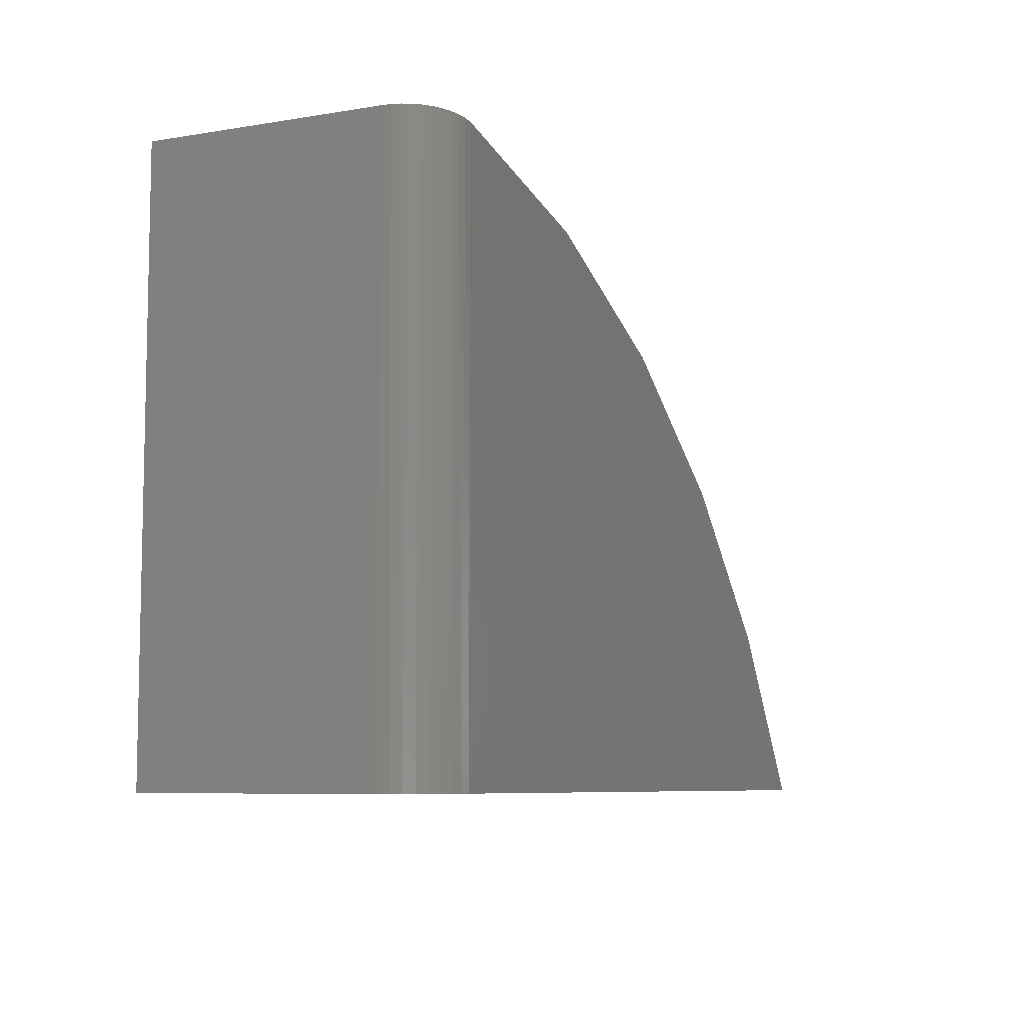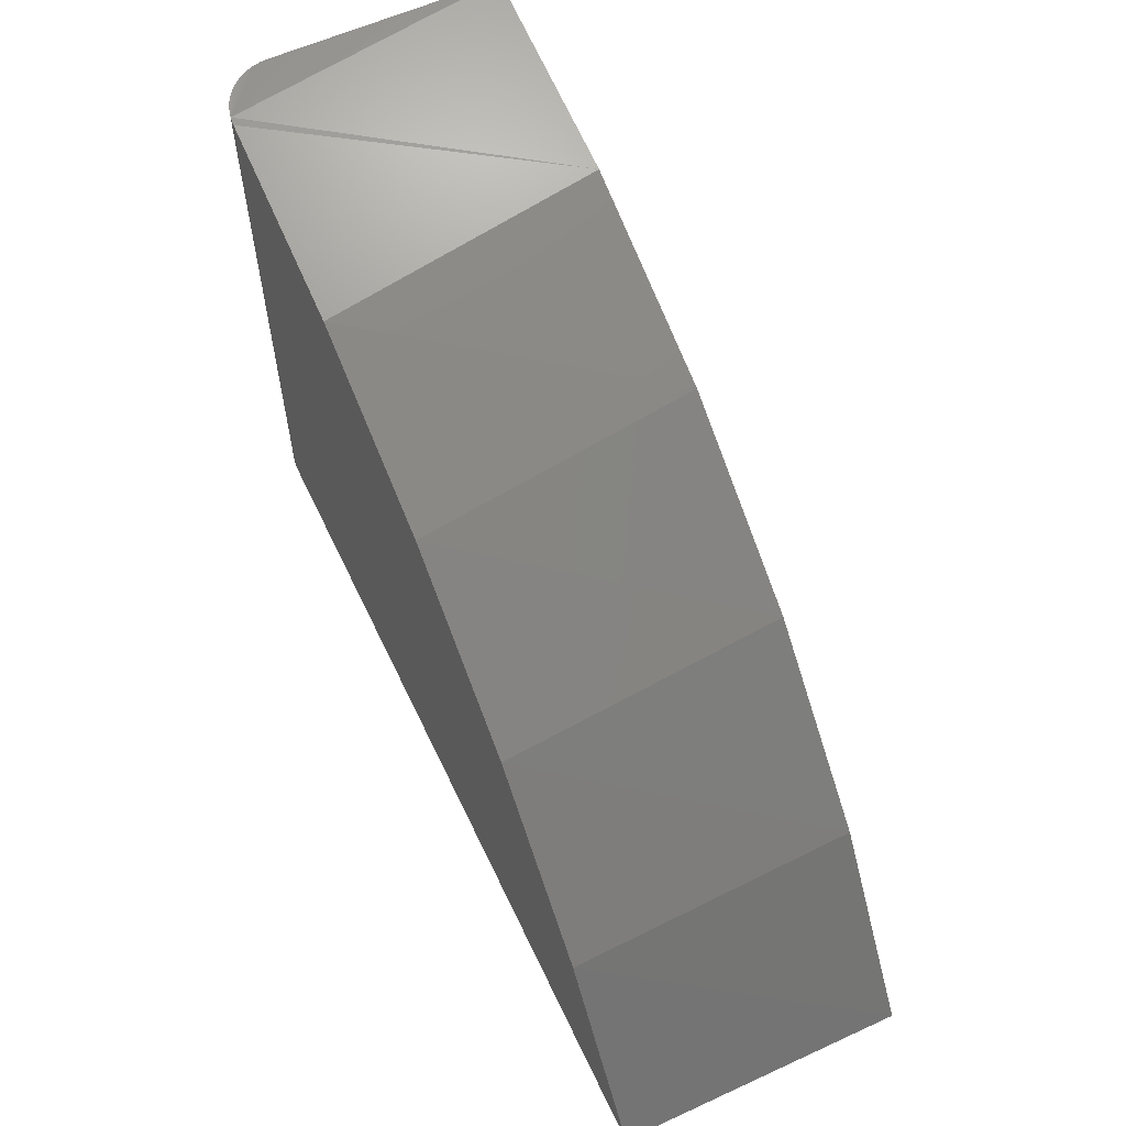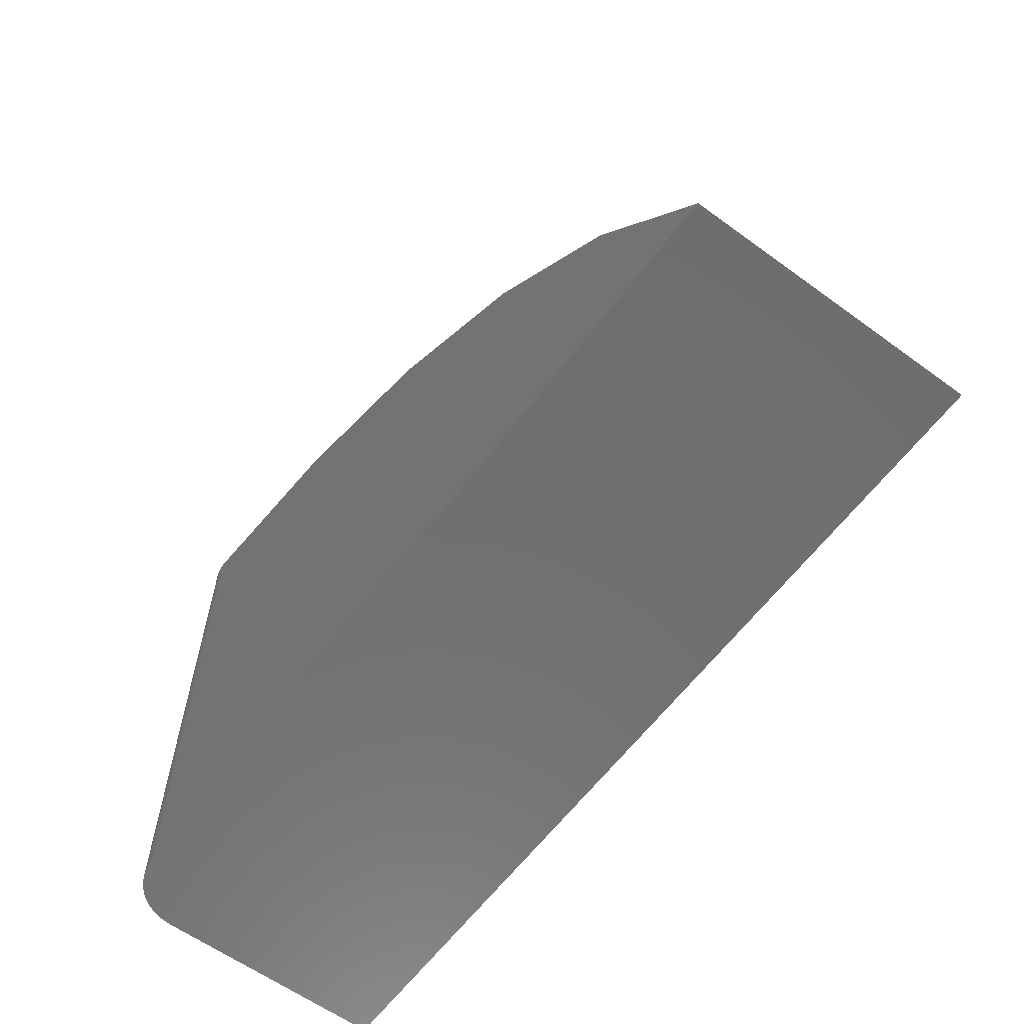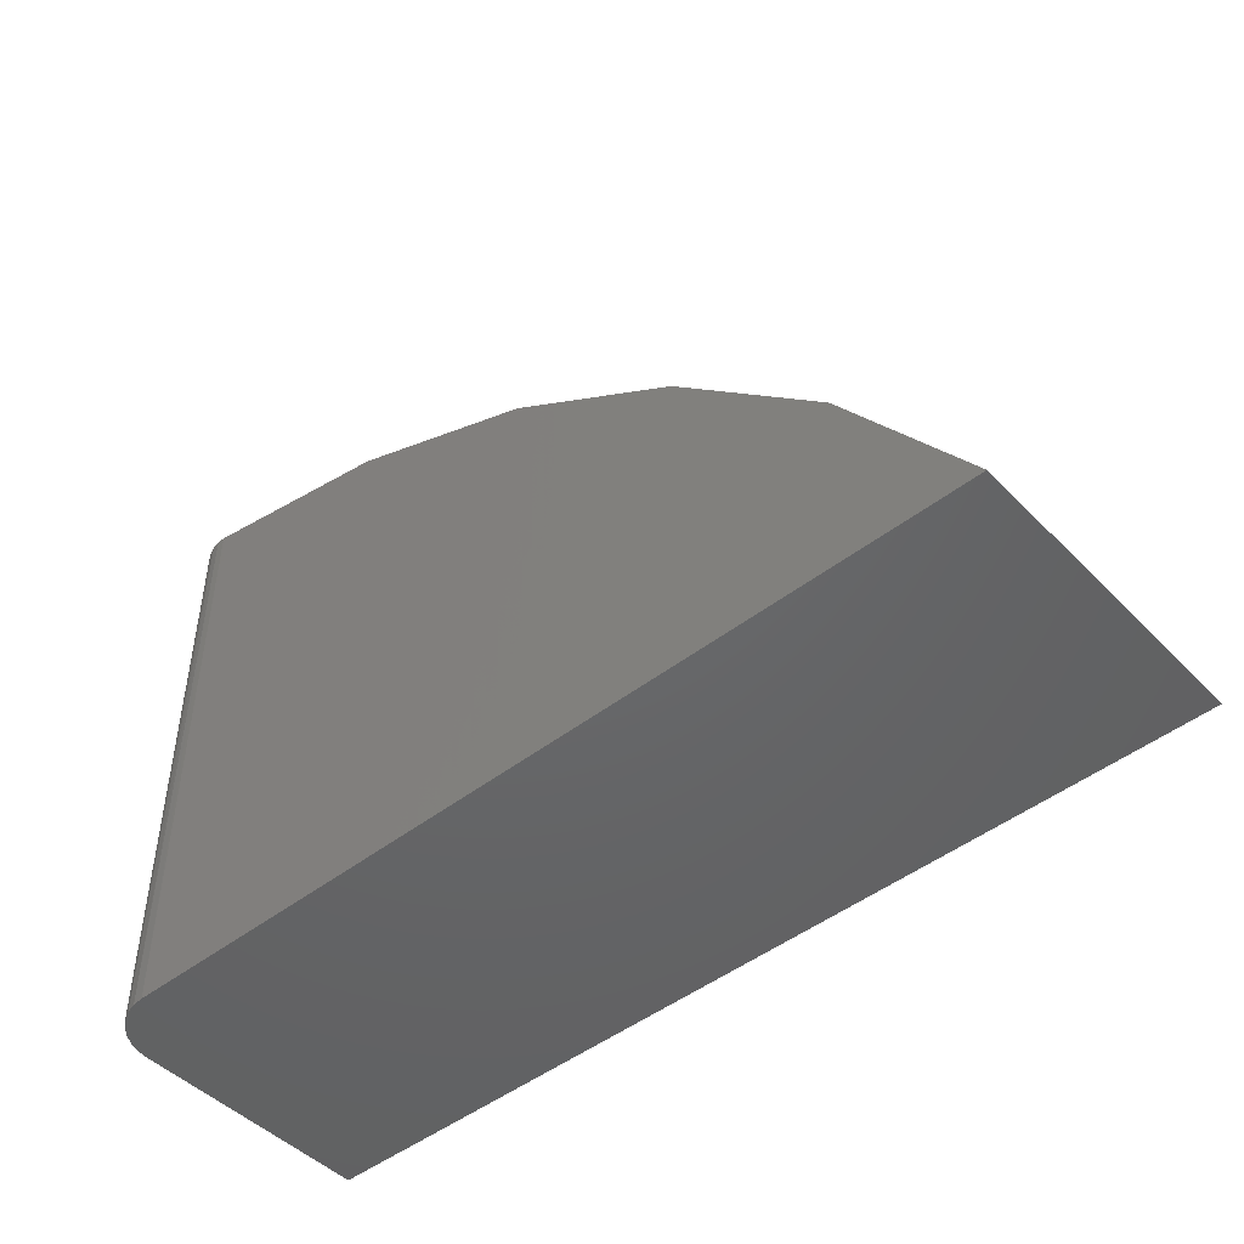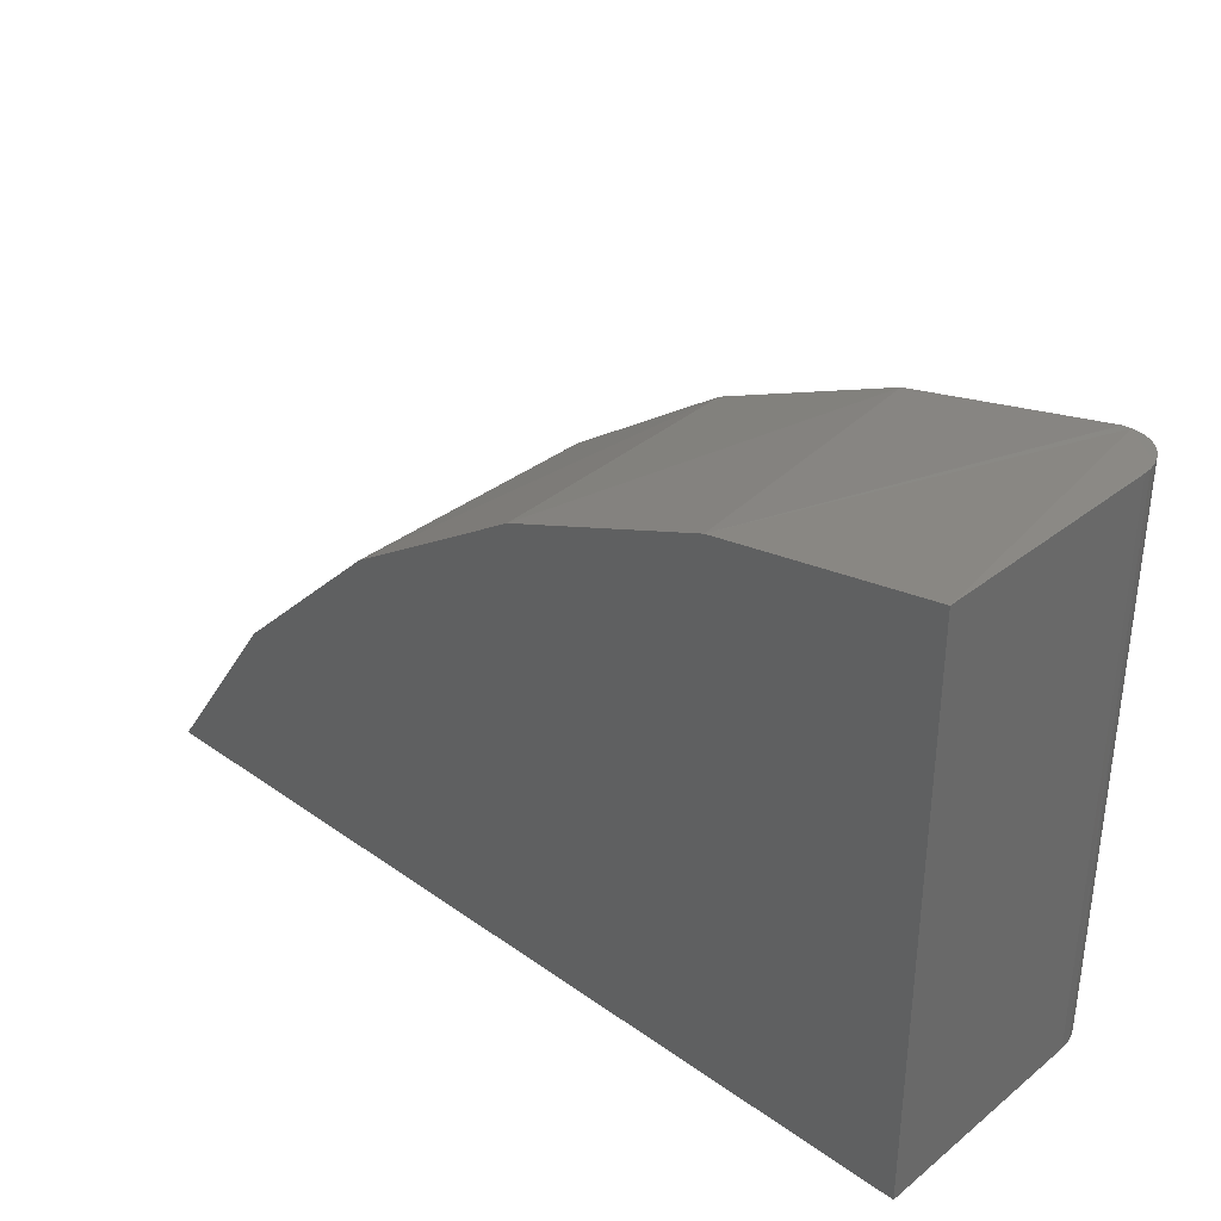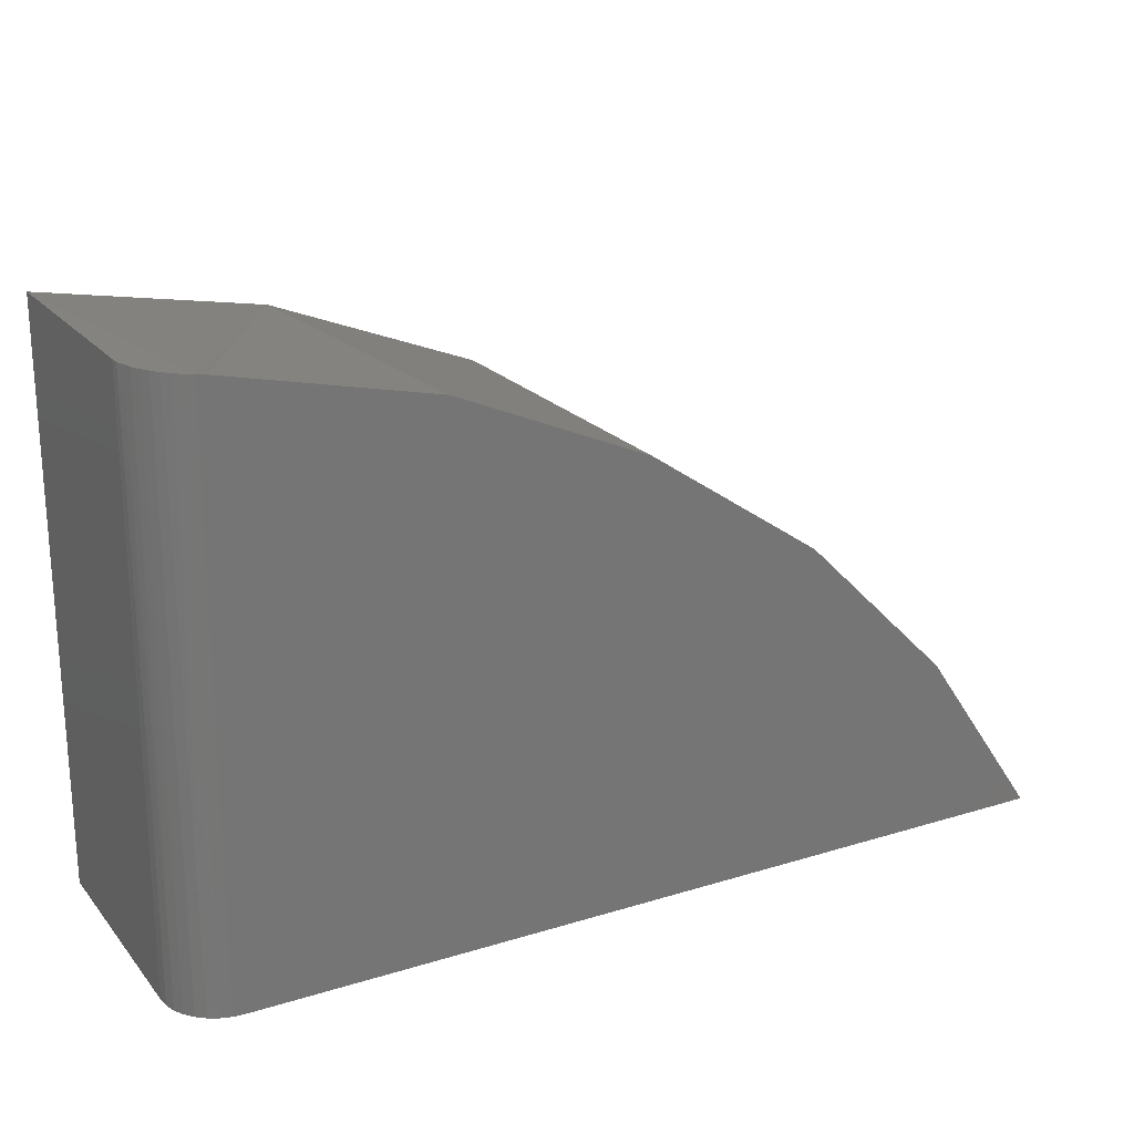
<metadata>
{"format":"stl","ext":"stl","renderer":"f3d","projection":"perspective","resolution":1024,"background":"white","views":[{"elev":-7.5,"azim":115.1,"up":"+Z"},{"elev":59.4,"azim":-115.2,"up":"+Z"},{"elev":-61.0,"azim":-126.6,"up":"+Z"},{"elev":-47.1,"azim":-138.7,"up":"+Z"},{"elev":34.5,"azim":43.4,"up":"+Z"},{"elev":21.5,"azim":151.5,"up":"+Z"}]}
</metadata>
<code>
# stl→obj: 32 verts, 60 faces
v 0.7031 0 -4.305e-17
v 0 0 0
v 0.09968 0 0.145
v 0.2245 0 0.269
v 0.3701 0 0.3677
v 0.5315 0 0.4377
v 0.7031 0 0.4766
v 0.75 -0.04688 0.4816
v 0.7478 -0.03269 0.4814
v 0.75 -0.2422 0.4816
v 0.7495 -0.03989 0.4815
v 0.1058 -0.2422 0.1522
v 0.2392 -0.2422 0.2808
v 0.3951 -0.2422 0.381
v 0.7245 -0.005157 0.4792
v 0.7177 -0.002313 0.4784
v 0.7364 -0.01387 0.4804
v 0.7308 -0.00904 0.4798
v 0.5676 -0.2422 0.4487
v 0.7105 -0.0005801 0.4776
v 0.745 -0.02584 0.4812
v 0.7412 -0.01951 0.4808
v 0 -0.2422 0
v 0.75 -0.2422 -4.592e-17
v 0.75 -0.04688 -4.592e-17
v 0.7464 -0.02894 -4.571e-17
v 0.7491 -0.03773 -4.587e-17
v 0.7123 -0.0009007 -4.361e-17
v 0.7211 -0.003568 -4.415e-17
v 0.7292 -0.0079 -4.465e-17
v 0.7363 -0.01373 -4.508e-17
v 0.7421 -0.02083 -4.544e-17
f 1 2 3
f 1 3 4
f 1 4 5
f 1 5 6
f 1 6 7
f 8 9 10
f 8 11 9
f 12 13 4
f 5 4 13
f 13 14 5
f 6 5 14
f 15 16 17
f 17 18 15
f 19 10 20
f 19 20 7
f 19 7 6
f 19 6 14
f 20 10 9
f 20 9 21
f 20 21 22
f 20 22 17
f 20 17 16
f 2 23 3
f 3 23 12
f 3 12 4
f 24 25 10
f 10 25 8
f 25 26 27
f 24 23 2
f 24 2 1
f 24 1 28
f 24 28 29
f 24 29 30
f 24 30 31
f 24 31 32
f 24 32 26
f 24 26 25
f 8 27 11
f 8 25 27
f 1 20 28
f 1 7 20
f 28 20 16
f 28 16 29
f 29 16 15
f 29 15 30
f 15 18 30
f 31 30 18
f 32 22 21
f 32 21 26
f 26 21 9
f 26 9 27
f 9 11 27
f 22 32 17
f 17 32 31
f 17 31 18
f 24 10 19
f 24 19 14
f 24 14 13
f 24 13 12
f 24 12 23

</code>
